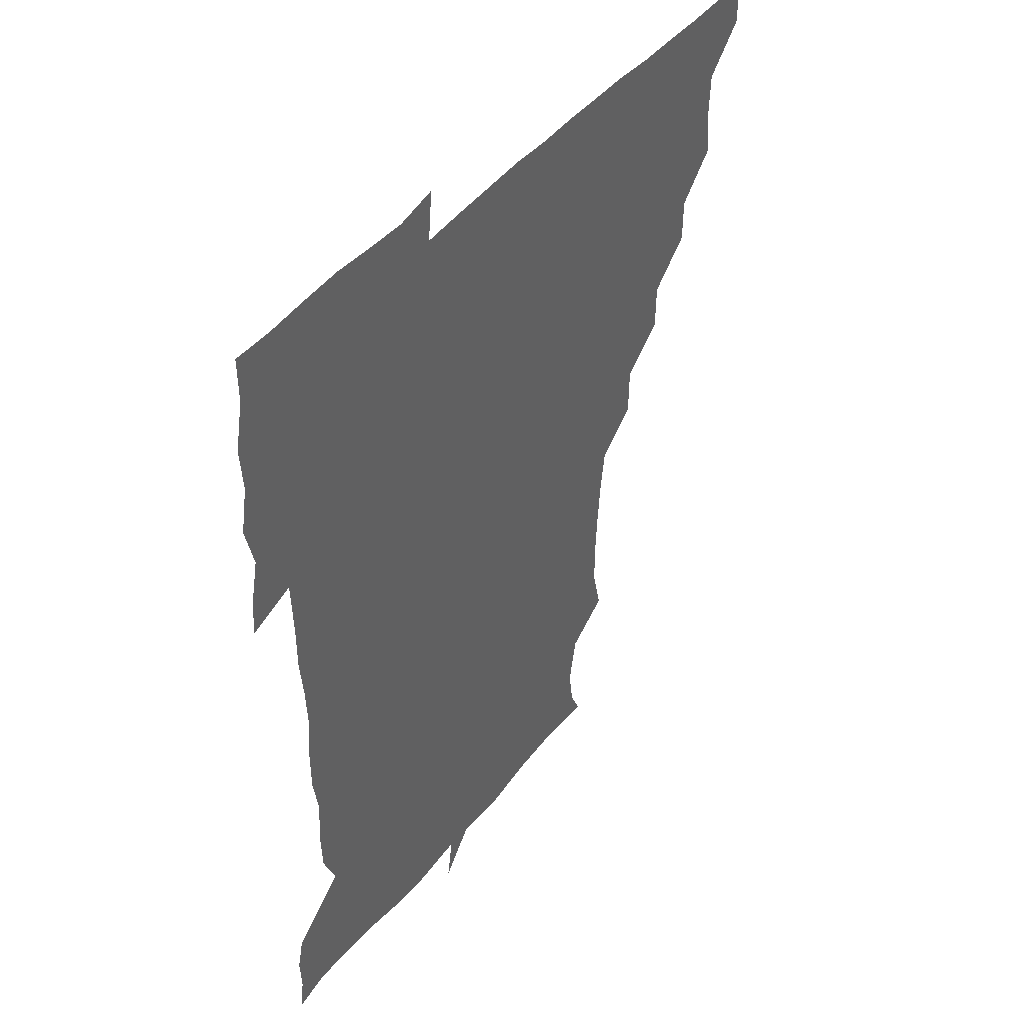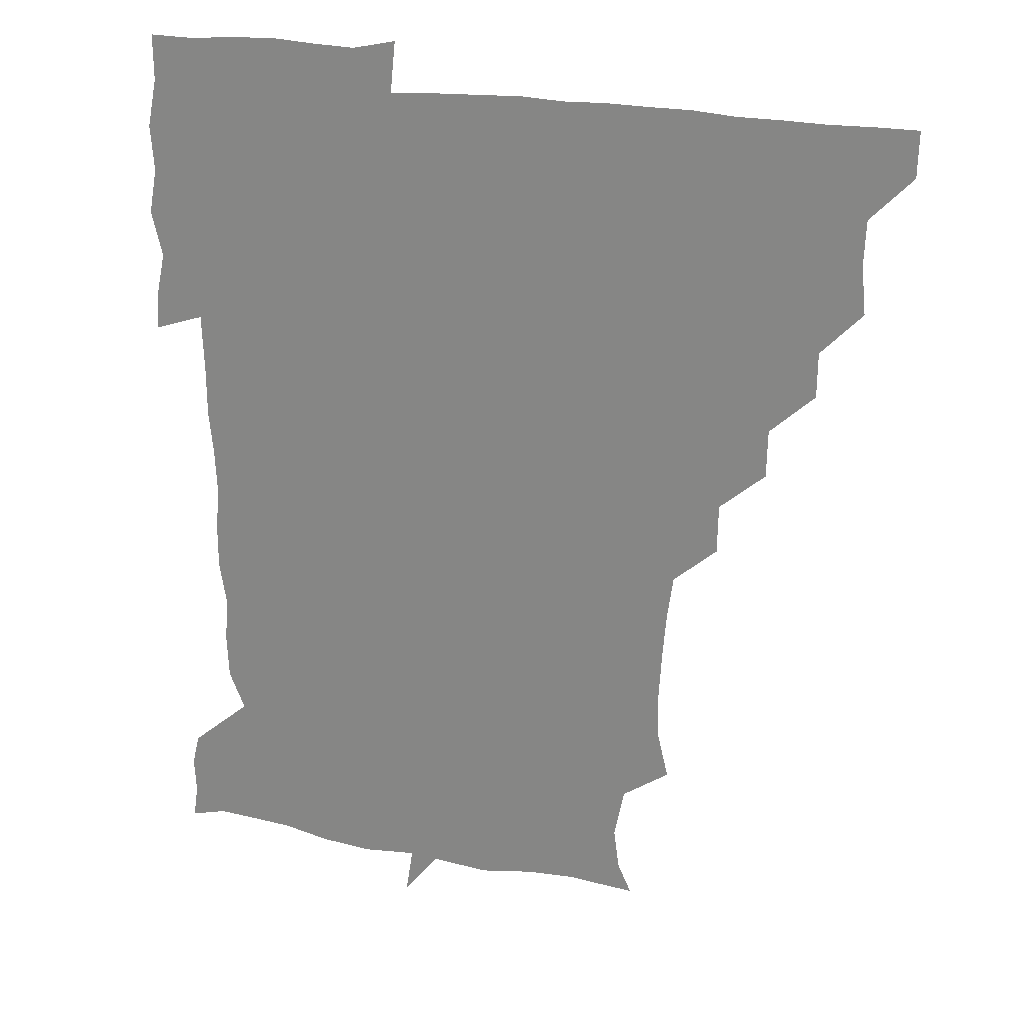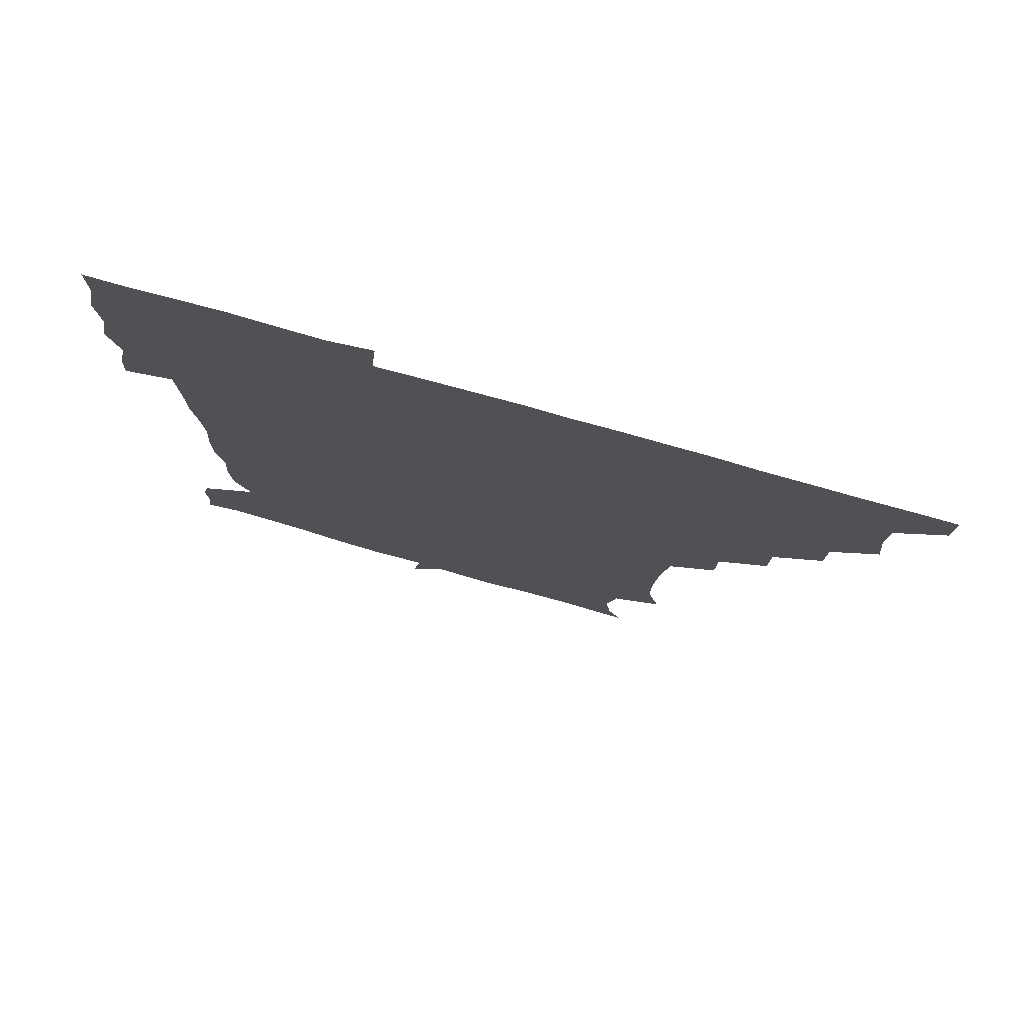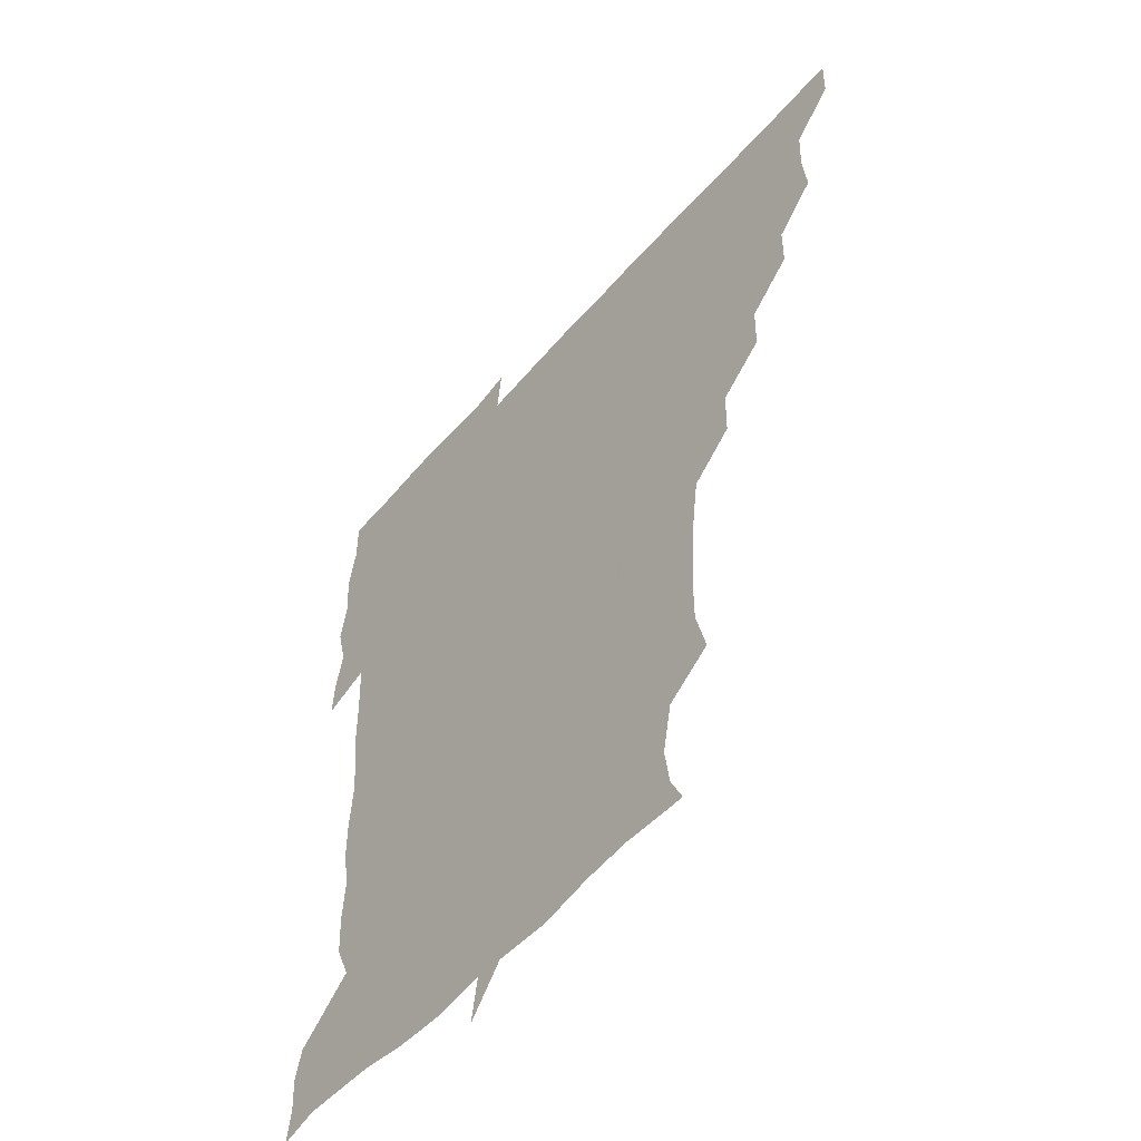
<metadata>
{"format":"obj","ext":"obj","renderer":"f3d","projection":"perspective","resolution":1024,"background":"white","views":[{"elev":44.3,"azim":125.7,"up":"+Y"},{"elev":23.5,"azim":-162.2,"up":"+Y"},{"elev":77.6,"azim":-164.3,"up":"+Y"},{"elev":-53.5,"azim":-129.7,"up":"+Y"}]}
</metadata>
<code>
v 451.5 450.7 0
v 451.1 466.5 0
v 465.3 403.1 0
v 466.9 420.1 0
v 466.3 435.5 0
v 466.4 450.3 0
v 465.7 466.5 0
v 480 372.3 0
v 479.8 388.1 0
v 482.4 406.3 0
v 481.7 421 0
v 481.3 435.9 0
v 481 451.1 0
v 480.9 466.2 0
v 496 341.3 0
v 495.6 357.9 0
v 497.1 376.2 0
v 497.6 392.2 0
v 497.1 406.7 0
v 496.8 421.2 0
v 496.7 435.8 0
v 496.8 450.2 0
v 496 466.5 0
v 512.3 310.5 0
v 511.9 327.6 0
v 512.4 346.3 0
v 511.4 361.1 0
v 512.6 377.9 0
v 511.4 391.3 0
v 511.6 406.4 0
v 511.5 421.2 0
v 511.4 435.8 0
v 511.3 450.3 0
v 511.2 466.5 0
v 527.7 217.3 0
v 531.8 234.2 0
v 531.8 249.7 0
v 530.9 266.1 0
v 529.6 282.1 0
v 527.5 297.3 0
v 527.2 315.5 0
v 526.9 331.2 0
v 527.3 347.7 0
v 526.7 361.8 0
v 526.7 376.9 0
v 526.6 391.6 0
v 526.3 406.2 0
v 526.3 421 0
v 526.2 435.8 0
v 526.1 450.6 0
v 526.3 467.6 0
v 540.8 164 0
v 545.6 174.6 0
v 547.5 188.6 0
v 544 206.1 0
v 543.8 225 0
v 544.5 240 0
v 543.9 255 0
v 543.1 269.5 0
v 542.2 284.7 0
v 541.9 300.9 0
v 541.6 316.5 0
v 541.8 332.4 0
v 541.5 346.3 0
v 541.4 361.8 0
v 542.1 377.6 0
v 541.4 391.4 0
v 542.1 406.6 0
v 541.4 421 0
v 541.5 435.5 0
v 541.1 451 0
v 540.9 467.6 0
v 550.7 164.7 0
v 558.1 180.4 0
v 558.1 194.7 0
v 558.1 212.3 0
v 557.1 225.4 0
v 558 243 0
v 557.8 257.8 0
v 558.3 273.5 0
v 556.5 285.7 0
v 556.5 302 0
v 556.5 317.7 0
v 556.4 331.1 0
v 556.8 347.9 0
v 556.4 362 0
v 556.5 377.1 0
v 555.8 390.8 0
v 556.6 406.4 0
v 556.4 420.9 0
v 556.4 435.5 0
v 556.3 450.4 0
v 555.5 467.8 0
v 564.2 165.7 0
v 571.3 181.9 0
v 572.4 198.4 0
v 572.1 213.3 0
v 572 228.5 0
v 572.2 243.3 0
v 572.2 258.4 0
v 572.3 273.2 0
v 571.6 287.2 0
v 571.5 302.8 0
v 571 315.4 0
v 571.5 332.5 0
v 571.4 347.3 0
v 571 361.2 0
v 571.2 377.1 0
v 571.5 391.7 0
v 571.4 406.3 0
v 571 421.1 0
v 571.3 435.5 0
v 571.4 449.6 0
v 570.3 467.3 0
v 580.8 164.9 0
v 586.6 182.9 0
v 587 197.5 0
v 586.8 212.4 0
v 586.5 226.3 0
v 585.8 243.2 0
v 586.3 257.5 0
v 587.1 273.4 0
v 586.4 287.1 0
v 586 301.4 0
v 586.1 316.3 0
v 586.2 333.1 0
v 586.2 347.9 0
v 586.3 361.9 0
v 586.1 376.1 0
v 586.3 391.7 0
v 586.2 406.3 0
v 586.5 420.9 0
v 586.5 435.2 0
v 586 450.3 0
v 584.8 467.9 0
v 599.6 161.8 0
v 601.3 181.7 0
v 601.5 198.1 0
v 601.6 212.3 0
v 601.7 228 0
v 601.2 240.7 0
v 600.2 256.9 0
v 601.4 273.9 0
v 601.2 287.4 0
v 601 301.7 0
v 601.2 317.6 0
v 601.1 332.5 0
v 601.1 346.3 0
v 601.1 361.6 0
v 601.3 377 0
v 601.2 391.6 0
v 601.3 406.3 0
v 601.4 421 0
v 601.2 435.8 0
v 600.8 451.2 0
v 599.6 467.3 0
v 619.4 163.3 0
v 616.2 183.7 0
v 616 198.4 0
v 616.3 214.2 0
v 616.4 227.9 0
v 616.6 242.2 0
v 615.7 255.6 0
v 615.4 273.6 0
v 615.7 287.8 0
v 616.1 302.5 0
v 615.8 317.5 0
v 615.8 333 0
v 615.9 346.4 0
v 616.1 362.9 0
v 616 376.9 0
v 616.1 392.4 0
v 616.2 406.4 0
v 616.5 421 0
v 616.3 435.9 0
v 615.9 451.2 0
v 614.8 466.8 0
v 631.9 147.7 0
v 629.4 164 0
v 630.8 181.9 0
v 630.5 198.4 0
v 630.4 213.6 0
v 630.8 228.9 0
v 631.2 243.6 0
v 631 257.1 0
v 630 274 0
v 630.3 287.7 0
v 630.4 304.2 0
v 630.7 317.9 0
v 630.6 332.4 0
v 630.8 347.5 0
v 630.6 363.2 0
v 630.9 376.9 0
v 630.8 391.7 0
v 631 406.6 0
v 631 421.2 0
v 631.6 435.7 0
v 632 450.1 0
v 631.6 465.8 0
v 629.8 483.6 0
v 648.7 162.2 0
v 645.6 182.9 0
v 645.3 198.3 0
v 645.3 213.1 0
v 644.9 228.3 0
v 645.3 244.2 0
v 645.5 258.1 0
v 644.6 274.2 0
v 645.3 287.9 0
v 645.3 302.7 0
v 645.5 317.3 0
v 645.6 331.8 0
v 645.3 348 0
v 645.4 362.7 0
v 645.6 376.9 0
v 646 390.8 0
v 645.7 406.7 0
v 646 420.9 0
v 646.4 436.1 0
v 646.4 450.6 0
v 646.3 465.5 0
v 644.9 480.3 0
v 666.1 163.6 0
v 660.9 182.3 0
v 659.9 197.8 0
v 659.3 214.1 0
v 659.6 227.8 0
v 659.2 244.2 0
v 659.7 258.6 0
v 659.8 272.9 0
v 659.8 287.9 0
v 660.1 302.4 0
v 660.5 316.8 0
v 660.4 331.4 0
v 659.8 347.8 0
v 659.9 362.8 0
v 660.4 377.1 0
v 660.4 392.6 0
v 660.5 406.9 0
v 660.8 421.8 0
v 660.9 436.3 0
v 661.1 450.7 0
v 661.2 465.4 0
v 660 480.8 0
v 682.1 166.7 0
v 675.9 183.1 0
v 675 197.6 0
v 673.5 213 0
v 673.1 227.8 0
v 673.5 243.4 0
v 674 257.7 0
v 674.2 272.3 0
v 674.5 287.2 0
v 674.3 302.2 0
v 673.7 318.5 0
v 674.4 332.8 0
v 675.2 346.9 0
v 674.8 362.5 0
v 674.4 378.6 0
v 674.5 392.8 0
v 675 407.1 0
v 675 422.2 0
v 675.4 436.4 0
v 675.7 450.9 0
v 676.1 465.2 0
v 675 481.7 0
v 696.9 167.7 0
v 690.6 183 0
v 690.8 195.5 0
v 686.9 212.1 0
v 686.1 224.9 0
v 688 240.5 0
v 687.4 256.6 0
v 687.5 271.4 0
v 689.4 285.3 0
v 688.1 301.6 0
v 688.5 316.1 0
v 689.5 330.7 0
v 689.9 346.2 0
v 689.2 362.8 0
v 688.5 379.3 0
v 688.8 392.7 0
v 688.4 407.8 0
v 689.2 422 0
v 689.1 436.9 0
v 689.9 450.9 0
v 690.4 465 0
v 690.4 481 0
v 709.9 168.4 0
v 705.6 181.7 0
v 704.9 194.4 0
v 703.6 205.2 0
v 698.3 218 0
v 703.8 231.4 0
v 704.5 246.6 0
v 703.4 263 0
v 705.8 277.9 0
v 705.8 293 0
v 704.5 309.2 0
v 705.3 324.8 0
v 706.9 340.1 0
v 707 356.9 0
v 707.8 377.4 0
v 704.2 392.4 0
v 703 406.7 0
v 702.1 422.8 0
v 702.3 436.3 0
v 702.6 450.7 0
v 704.3 464.6 0
v 705.6 479.8 0
v 722.7 165 0
v 721.1 176.6 0
v 721.7 189.4 0
v 719.1 200.2 0
v 725.2 371.6 0
v 724.5 384.3 0
v 721.3 399.7 0
v 725.1 415.4 0
v 722.3 431.3 0
v 723.6 447.2 0
v 720.3 464.1 0
v 720.4 480 0
v 721 496 0
f 5 6 1
f 1 6 2
f 6 7 2
f 9 10 3
f 3 10 4
f 10 11 4
f 4 11 5
f 11 12 5
f 5 12 6
f 12 13 6
f 6 13 7
f 13 14 7
f 16 17 8
f 8 17 9
f 17 18 9
f 9 18 10
f 18 19 10
f 10 19 11
f 19 20 11
f 11 20 12
f 20 21 12
f 12 21 13
f 21 22 13
f 13 22 14
f 22 23 14
f 25 26 15
f 15 26 16
f 26 27 16
f 16 27 17
f 27 28 17
f 17 28 18
f 28 29 18
f 18 29 19
f 29 30 19
f 19 30 20
f 30 31 20
f 20 31 21
f 31 32 21
f 21 32 22
f 32 33 22
f 22 33 23
f 33 34 23
f 40 41 24
f 24 41 25
f 41 42 25
f 25 42 26
f 42 43 26
f 26 43 27
f 43 44 27
f 27 44 28
f 44 45 28
f 28 45 29
f 45 46 29
f 29 46 30
f 46 47 30
f 30 47 31
f 47 48 31
f 31 48 32
f 48 49 32
f 32 49 33
f 49 50 33
f 33 50 34
f 50 51 34
f 55 56 35
f 35 56 36
f 56 57 36
f 36 57 37
f 57 58 37
f 37 58 38
f 58 59 38
f 38 59 39
f 59 60 39
f 39 60 40
f 60 61 40
f 40 61 41
f 61 62 41
f 41 62 42
f 62 63 42
f 42 63 43
f 63 64 43
f 43 64 44
f 64 65 44
f 44 65 45
f 65 66 45
f 45 66 46
f 66 67 46
f 46 67 47
f 67 68 47
f 47 68 48
f 68 69 48
f 48 69 49
f 69 70 49
f 49 70 50
f 70 71 50
f 50 71 51
f 71 72 51
f 52 73 53
f 73 74 53
f 53 74 54
f 74 75 54
f 54 75 55
f 75 76 55
f 55 76 56
f 76 77 56
f 56 77 57
f 77 78 57
f 57 78 58
f 78 79 58
f 58 79 59
f 79 80 59
f 59 80 60
f 80 81 60
f 60 81 61
f 81 82 61
f 61 82 62
f 82 83 62
f 62 83 63
f 83 84 63
f 63 84 64
f 84 85 64
f 64 85 65
f 85 86 65
f 65 86 66
f 86 87 66
f 66 87 67
f 87 88 67
f 67 88 68
f 88 89 68
f 68 89 69
f 89 90 69
f 69 90 70
f 90 91 70
f 70 91 71
f 91 92 71
f 71 92 72
f 92 93 72
f 73 94 74
f 94 95 74
f 74 95 75
f 95 96 75
f 75 96 76
f 96 97 76
f 76 97 77
f 97 98 77
f 77 98 78
f 98 99 78
f 78 99 79
f 99 100 79
f 79 100 80
f 100 101 80
f 80 101 81
f 101 102 81
f 81 102 82
f 102 103 82
f 82 103 83
f 103 104 83
f 83 104 84
f 104 105 84
f 84 105 85
f 105 106 85
f 85 106 86
f 106 107 86
f 86 107 87
f 107 108 87
f 87 108 88
f 108 109 88
f 88 109 89
f 109 110 89
f 89 110 90
f 110 111 90
f 90 111 91
f 111 112 91
f 91 112 92
f 112 113 92
f 92 113 93
f 113 114 93
f 94 115 95
f 115 116 95
f 95 116 96
f 116 117 96
f 96 117 97
f 117 118 97
f 97 118 98
f 118 119 98
f 98 119 99
f 119 120 99
f 99 120 100
f 120 121 100
f 100 121 101
f 121 122 101
f 101 122 102
f 122 123 102
f 102 123 103
f 123 124 103
f 103 124 104
f 124 125 104
f 104 125 105
f 125 126 105
f 105 126 106
f 126 127 106
f 106 127 107
f 127 128 107
f 107 128 108
f 128 129 108
f 108 129 109
f 129 130 109
f 109 130 110
f 130 131 110
f 110 131 111
f 131 132 111
f 111 132 112
f 132 133 112
f 112 133 113
f 133 134 113
f 113 134 114
f 134 135 114
f 115 136 116
f 136 137 116
f 116 137 117
f 137 138 117
f 117 138 118
f 138 139 118
f 118 139 119
f 139 140 119
f 119 140 120
f 140 141 120
f 120 141 121
f 141 142 121
f 121 142 122
f 142 143 122
f 122 143 123
f 143 144 123
f 123 144 124
f 144 145 124
f 124 145 125
f 145 146 125
f 125 146 126
f 146 147 126
f 126 147 127
f 147 148 127
f 127 148 128
f 148 149 128
f 128 149 129
f 149 150 129
f 129 150 130
f 150 151 130
f 130 151 131
f 151 152 131
f 131 152 132
f 152 153 132
f 132 153 133
f 153 154 133
f 133 154 134
f 154 155 134
f 134 155 135
f 155 156 135
f 136 157 137
f 157 158 137
f 137 158 138
f 158 159 138
f 138 159 139
f 159 160 139
f 139 160 140
f 160 161 140
f 140 161 141
f 161 162 141
f 141 162 142
f 162 163 142
f 142 163 143
f 163 164 143
f 143 164 144
f 164 165 144
f 144 165 145
f 165 166 145
f 145 166 146
f 166 167 146
f 146 167 147
f 167 168 147
f 147 168 148
f 168 169 148
f 148 169 149
f 169 170 149
f 149 170 150
f 170 171 150
f 150 171 151
f 171 172 151
f 151 172 152
f 172 173 152
f 152 173 153
f 173 174 153
f 153 174 154
f 174 175 154
f 154 175 155
f 175 176 155
f 155 176 156
f 176 177 156
f 178 179 157
f 157 179 158
f 179 180 158
f 158 180 159
f 180 181 159
f 159 181 160
f 181 182 160
f 160 182 161
f 182 183 161
f 161 183 162
f 183 184 162
f 162 184 163
f 184 185 163
f 163 185 164
f 185 186 164
f 164 186 165
f 186 187 165
f 165 187 166
f 187 188 166
f 166 188 167
f 188 189 167
f 167 189 168
f 189 190 168
f 168 190 169
f 190 191 169
f 169 191 170
f 191 192 170
f 170 192 171
f 192 193 171
f 171 193 172
f 193 194 172
f 172 194 173
f 194 195 173
f 173 195 174
f 195 196 174
f 174 196 175
f 196 197 175
f 175 197 176
f 197 198 176
f 176 198 177
f 198 199 177
f 179 201 180
f 201 202 180
f 180 202 181
f 202 203 181
f 181 203 182
f 203 204 182
f 182 204 183
f 204 205 183
f 183 205 184
f 205 206 184
f 184 206 185
f 206 207 185
f 185 207 186
f 207 208 186
f 186 208 187
f 208 209 187
f 187 209 188
f 209 210 188
f 188 210 189
f 210 211 189
f 189 211 190
f 211 212 190
f 190 212 191
f 212 213 191
f 191 213 192
f 213 214 192
f 192 214 193
f 214 215 193
f 193 215 194
f 215 216 194
f 194 216 195
f 216 217 195
f 195 217 196
f 217 218 196
f 196 218 197
f 218 219 197
f 197 219 198
f 219 220 198
f 198 220 199
f 220 221 199
f 199 221 200
f 221 222 200
f 201 223 202
f 223 224 202
f 202 224 203
f 224 225 203
f 203 225 204
f 225 226 204
f 204 226 205
f 226 227 205
f 205 227 206
f 227 228 206
f 206 228 207
f 228 229 207
f 207 229 208
f 229 230 208
f 208 230 209
f 230 231 209
f 209 231 210
f 231 232 210
f 210 232 211
f 232 233 211
f 211 233 212
f 233 234 212
f 212 234 213
f 234 235 213
f 213 235 214
f 235 236 214
f 214 236 215
f 236 237 215
f 215 237 216
f 237 238 216
f 216 238 217
f 238 239 217
f 217 239 218
f 239 240 218
f 218 240 219
f 240 241 219
f 219 241 220
f 241 242 220
f 220 242 221
f 242 243 221
f 221 243 222
f 243 244 222
f 223 245 224
f 245 246 224
f 224 246 225
f 246 247 225
f 225 247 226
f 247 248 226
f 226 248 227
f 248 249 227
f 227 249 228
f 249 250 228
f 228 250 229
f 250 251 229
f 229 251 230
f 251 252 230
f 230 252 231
f 252 253 231
f 231 253 232
f 253 254 232
f 232 254 233
f 254 255 233
f 233 255 234
f 255 256 234
f 234 256 235
f 256 257 235
f 235 257 236
f 257 258 236
f 236 258 237
f 258 259 237
f 237 259 238
f 259 260 238
f 238 260 239
f 260 261 239
f 239 261 240
f 261 262 240
f 240 262 241
f 262 263 241
f 241 263 242
f 263 264 242
f 242 264 243
f 264 265 243
f 243 265 244
f 265 266 244
f 245 267 246
f 267 268 246
f 246 268 247
f 268 269 247
f 247 269 248
f 269 270 248
f 248 270 249
f 270 271 249
f 249 271 250
f 271 272 250
f 250 272 251
f 272 273 251
f 251 273 252
f 273 274 252
f 252 274 253
f 274 275 253
f 253 275 254
f 275 276 254
f 254 276 255
f 276 277 255
f 255 277 256
f 277 278 256
f 256 278 257
f 278 279 257
f 257 279 258
f 279 280 258
f 258 280 259
f 280 281 259
f 259 281 260
f 281 282 260
f 260 282 261
f 282 283 261
f 261 283 262
f 283 284 262
f 262 284 263
f 284 285 263
f 263 285 264
f 285 286 264
f 264 286 265
f 286 287 265
f 265 287 266
f 287 288 266
f 267 289 268
f 289 290 268
f 268 290 269
f 290 291 269
f 269 291 270
f 291 292 270
f 270 292 271
f 292 293 271
f 271 293 272
f 293 294 272
f 272 294 273
f 294 295 273
f 273 295 274
f 295 296 274
f 274 296 275
f 296 297 275
f 275 297 276
f 297 298 276
f 276 298 277
f 298 299 277
f 277 299 278
f 299 300 278
f 278 300 279
f 300 301 279
f 279 301 280
f 301 302 280
f 280 302 281
f 302 303 281
f 281 303 282
f 303 304 282
f 282 304 283
f 304 305 283
f 283 305 284
f 305 306 284
f 284 306 285
f 306 307 285
f 285 307 286
f 307 308 286
f 286 308 287
f 308 309 287
f 287 309 288
f 309 310 288
f 289 311 290
f 311 312 290
f 290 312 291
f 312 313 291
f 291 313 292
f 313 314 292
f 292 314 293
f 303 315 304
f 315 316 304
f 304 316 305
f 316 317 305
f 305 317 306
f 317 318 306
f 306 318 307
f 318 319 307
f 307 319 308
f 319 320 308
f 308 320 309
f 320 321 309
f 309 321 310
f 321 322 310

</code>
